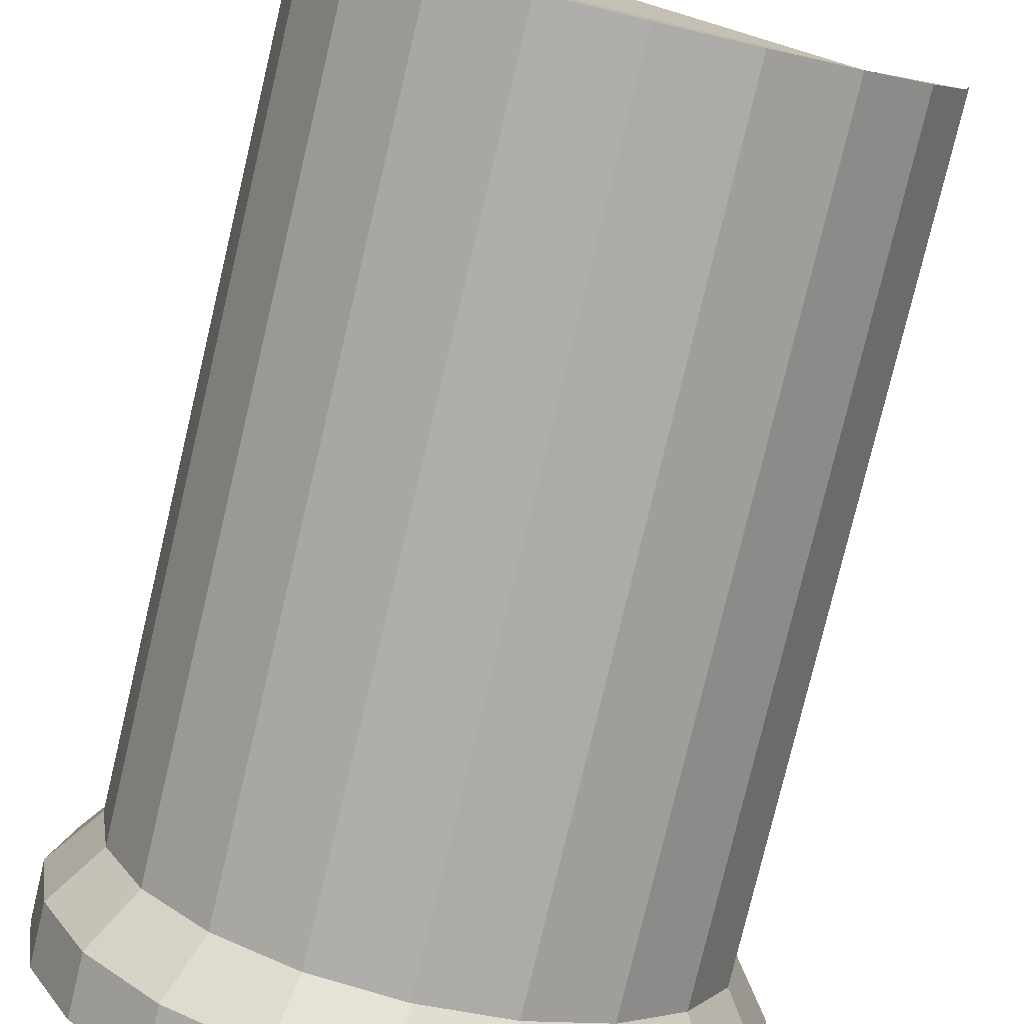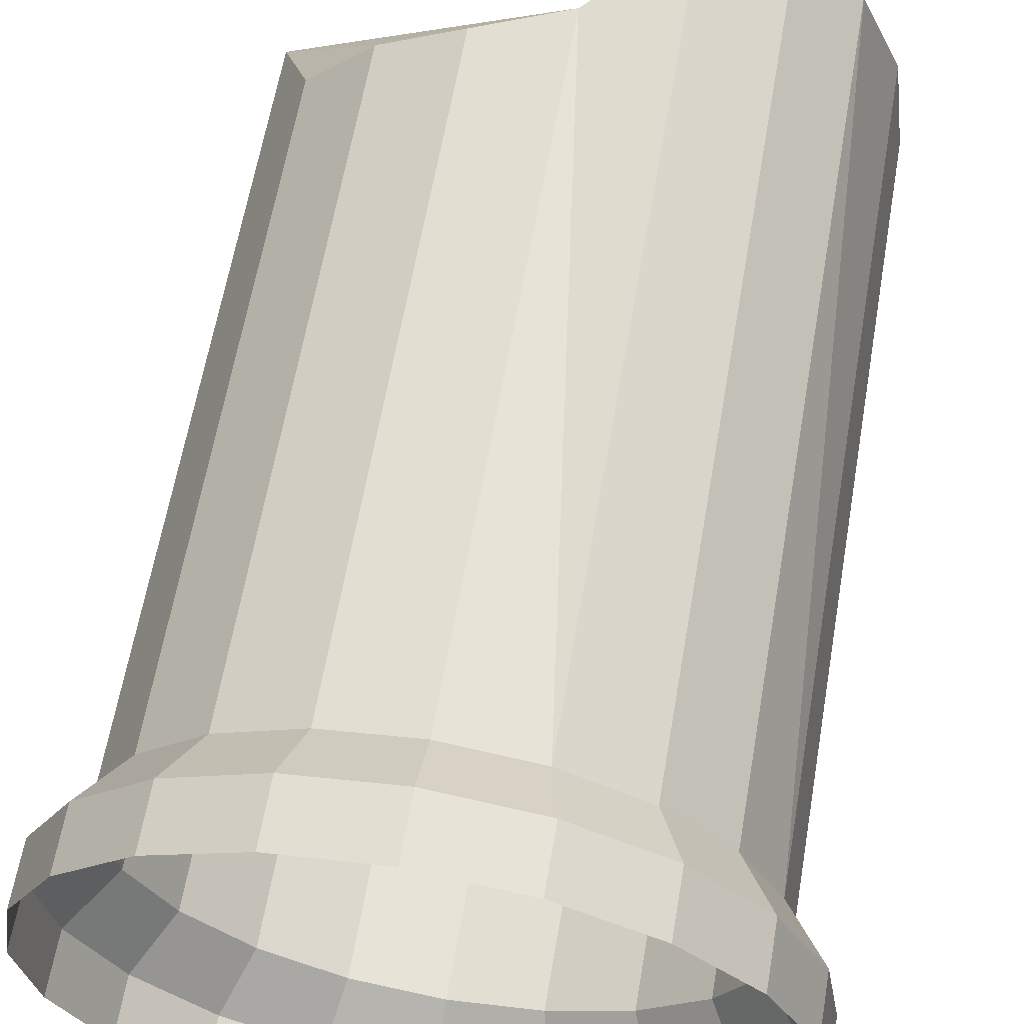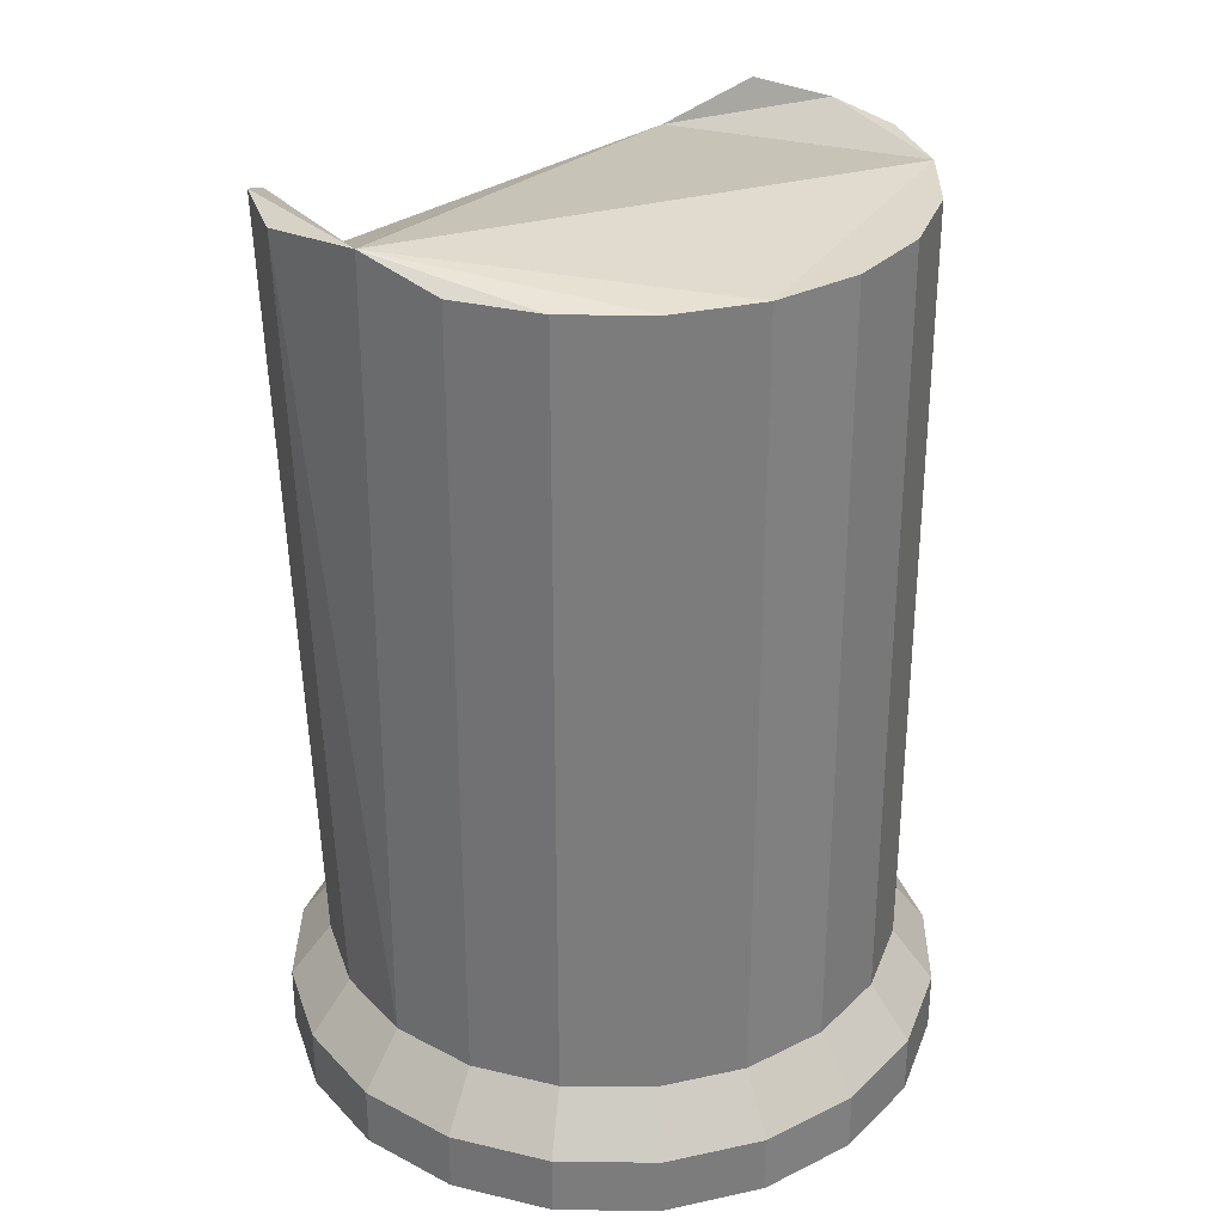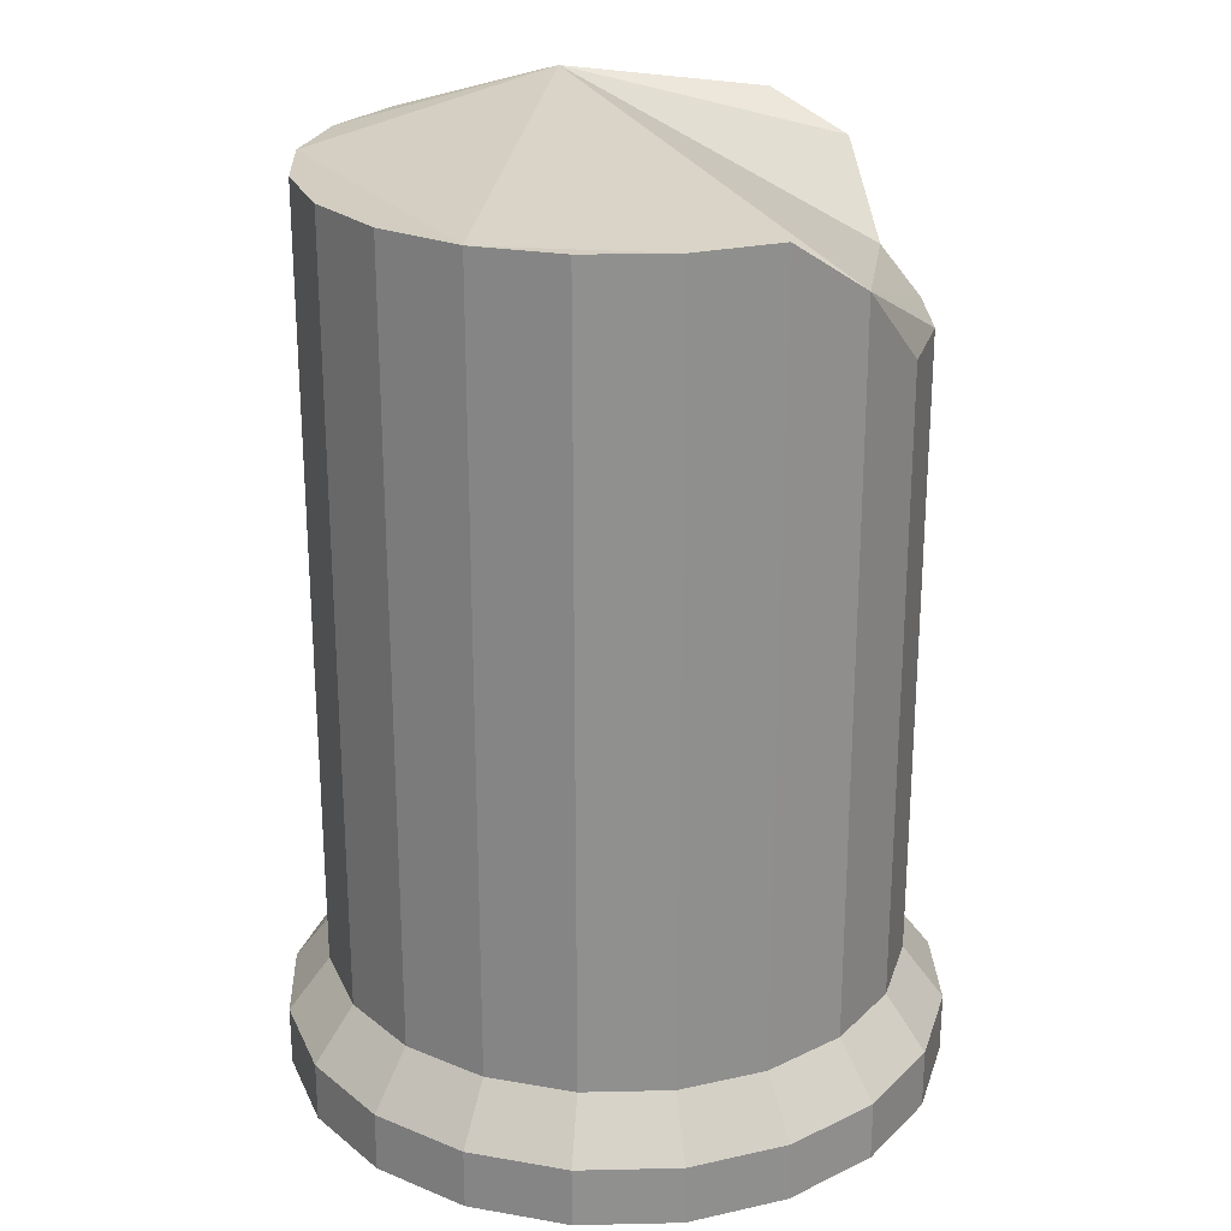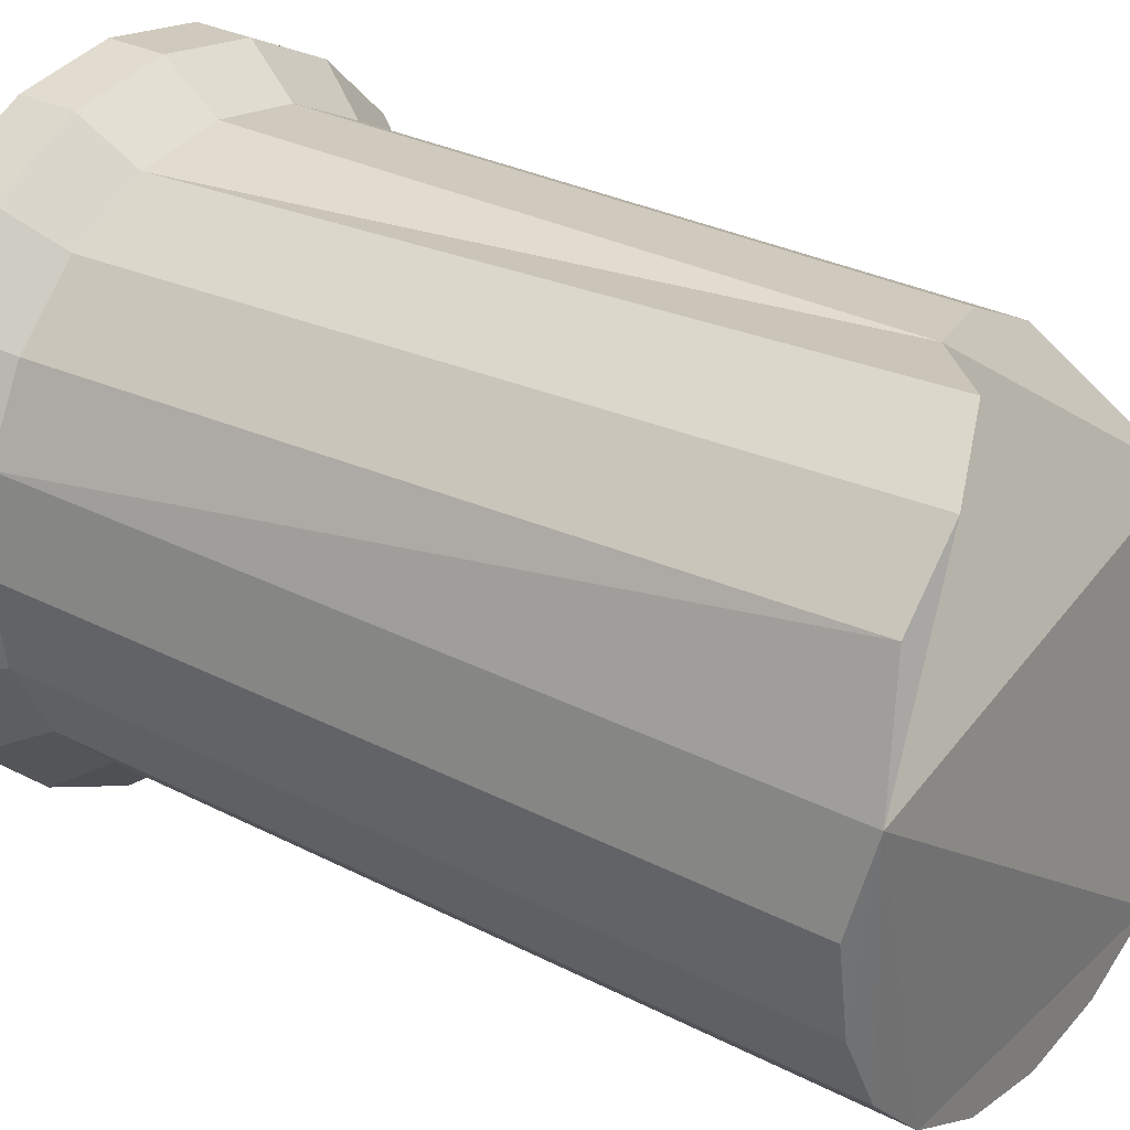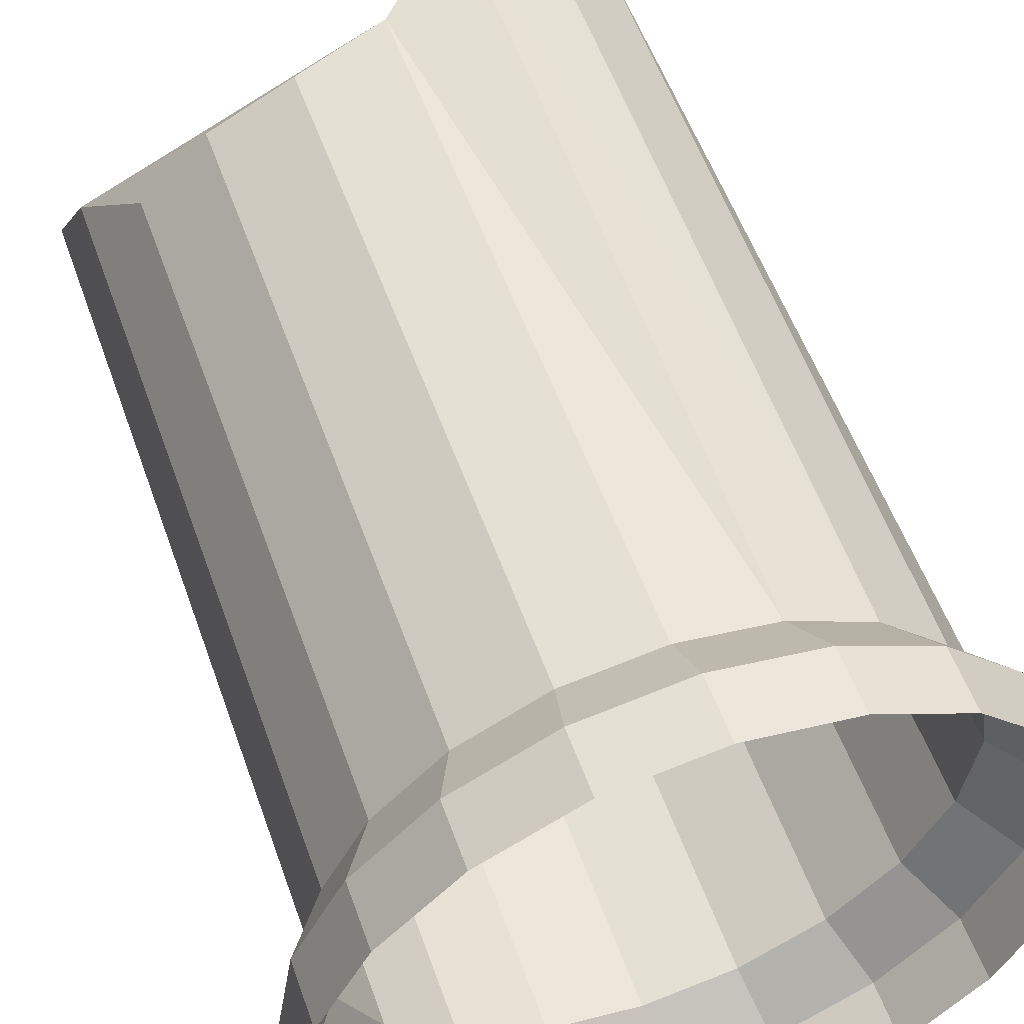
<metadata>
{"format":"obj","ext":"obj","renderer":"f3d","projection":"perspective","resolution":1024,"background":"white","views":[{"elev":-78.1,"azim":166.6,"up":"+Z"},{"elev":61.8,"azim":9.8,"up":"+Z"},{"elev":31.2,"azim":117.8,"up":"+Y"},{"elev":24.6,"azim":-119.1,"up":"+Y"},{"elev":29.7,"azim":127.2,"up":"+Z"},{"elev":54.0,"azim":-19.3,"up":"+Z"}]}
</metadata>
<code>
v -0.01256 2.146 -0.6336
v 0.184 0.4025 -0.6024
v -0.01256 0.4025 -0.6336
v 0.184 2.146 -0.6024
v 0.3614 0.4025 -0.5121
v 0.3614 2.146 -0.5121
v 0.5021 0.4025 -0.3713
v 0.5021 2.146 -0.3713
v 0.5925 0.4025 -0.194
v 0.5925 2.146 -0.194
v 0.6236 0.4025 0.002638
v 0.6236 2.146 0.002639
v 0.5925 0.4025 0.1992
v 0.5021 2.146 0.4512
v 0.5021 0.4025 0.3766
v 0.3614 0.4025 0.5173
v 0.184 2.066 0.6823
v 0.184 0.4025 0.6077
v -0.01256 1.883 0.6388
v -0.01256 0.4025 0.6388
v -0.2092 1.827 0.6077
v -0.2092 0.4025 0.6077
v -0.3865 0.4025 0.5173
v -0.3865 1.827 0.5173
v -0.5273 0.4025 0.3766
v -0.5273 1.827 0.3766
v -0.6176 0.4025 0.1992
v -0.6176 2.015 0.1992
v -0.6488 0.4025 0.002637
v -0.6488 2.146 0.002638
v -0.6176 0.4025 -0.194
v -0.6176 2.146 -0.194
v -0.5273 0.4025 -0.3713
v -0.5273 2.146 -0.3713
v -0.3865 0.4025 -0.5121
v 0.5925 2.188 0.1992
v -0.3865 2.146 -0.5121
v -0.2092 0.4025 -0.6024
v -0.2092 2.146 -0.6024
v -0.2381 0.2798 -0.6914
v -0.01256 0.1456 -0.7271
v -0.2381 0.1456 -0.6914
v -0.4415 0.2798 -0.5877
v -0.4415 0.1456 -0.5877
v -0.6029 0.2798 -0.4263
v -0.6029 0.1456 -0.4263
v -0.7066 0.2798 -0.2229
v -0.7066 0.1456 -0.2229
v -0.7423 0.2798 0.002637
v -0.7423 0.1456 0.002637
v -0.7066 0.2798 0.2281
v -0.7066 0.1456 0.2281
v -0.6029 0.2798 0.4315
v -0.6029 0.1456 0.4315
v -0.4415 0.2798 0.593
v -0.4415 0.1456 0.593
v -0.2381 0.2798 0.6966
v -0.2381 0.1456 0.6966
v -0.01256 0.2798 0.7323
v -0.01256 0.1456 0.7323
v 0.2129 0.2798 0.6966
v 0.2129 0.1456 0.6966
v 0.4163 0.2798 0.593
v 0.4163 0.1456 0.593
v 0.5778 0.2798 0.4315
v 0.5778 0.1456 0.4315
v 0.6814 0.2798 0.2281
v 0.6814 0.1456 0.2281
v 0.7171 0.2798 0.002638
v 0.7171 0.1456 0.002638
v 0.6814 0.2798 -0.2229
v 0.6814 0.1456 -0.2229
v 0.5778 0.2798 -0.4263
v 0.5778 0.1456 -0.4263
v 0.4163 0.2798 -0.5877
v 0.4163 0.1456 -0.5877
v 0.2129 0.2798 -0.6914
v 0.2129 0.1456 -0.6914
v -0.01256 0.2798 -0.7271
v 0.3614 2.146 0.592
f 1 2 3
f 4 5 2
f 6 7 5
f 8 9 7
f 10 11 9
f 12 13 11
f 13 14 15
f 14 16 15
f 16 17 18
f 18 19 20
f 20 21 22
f 21 23 22
f 24 25 23
f 26 27 25
f 28 29 27
f 30 31 29
f 32 33 31
f 34 35 33
f 28 36 37
f 37 38 35
f 39 3 38
f 40 41 42
f 43 42 44
f 45 44 46
f 47 46 48
f 49 48 50
f 51 50 52
f 53 52 54
f 55 54 56
f 57 56 58
f 59 58 60
f 61 60 62
f 63 62 64
f 65 64 66
f 67 66 68
f 69 68 70
f 71 70 72
f 73 72 74
f 75 74 76
f 77 76 78
f 79 78 41
f 40 3 79
f 35 40 43
f 45 35 43
f 31 45 47
f 29 47 49
f 27 49 51
f 53 27 51
f 23 53 55
f 57 23 55
f 59 22 57
f 18 59 61
f 16 61 63
f 65 16 63
f 67 15 65
f 11 67 69
f 71 11 69
f 7 71 73
f 5 73 75
f 77 5 75
f 79 2 77
f 6 4 1
f 1 39 37
f 37 34 32
f 32 30 28
f 28 26 24
f 24 21 28
f 19 17 36
f 80 14 36
f 36 12 10
f 10 8 36
f 6 1 37
f 37 32 28
f 28 21 19
f 17 80 36
f 36 8 6
f 6 37 36
f 28 19 36
f 79 3 2
f 77 2 5
f 5 7 73
f 7 9 71
f 71 9 11
f 11 13 67
f 67 13 15
f 65 15 16
f 16 18 61
f 18 20 59
f 59 20 22
f 57 22 23
f 23 25 53
f 53 25 27
f 27 29 49
f 29 31 47
f 31 33 45
f 45 33 35
f 35 38 40
f 40 38 3
f 79 77 78
f 77 75 76
f 75 73 74
f 73 71 72
f 71 69 70
f 69 67 68
f 67 65 66
f 65 63 64
f 63 61 62
f 61 59 60
f 59 57 58
f 57 55 56
f 55 53 54
f 53 51 52
f 51 49 50
f 49 47 48
f 47 45 46
f 45 43 44
f 43 40 42
f 40 79 41
f 39 1 3
f 37 39 38
f 34 37 35
f 32 34 33
f 30 32 31
f 28 30 29
f 26 28 27
f 24 26 25
f 21 24 23
f 20 19 21
f 18 17 19
f 16 80 17
f 14 80 16
f 13 36 14
f 12 36 13
f 10 12 11
f 8 10 9
f 6 8 7
f 4 6 5
f 1 4 2

</code>
